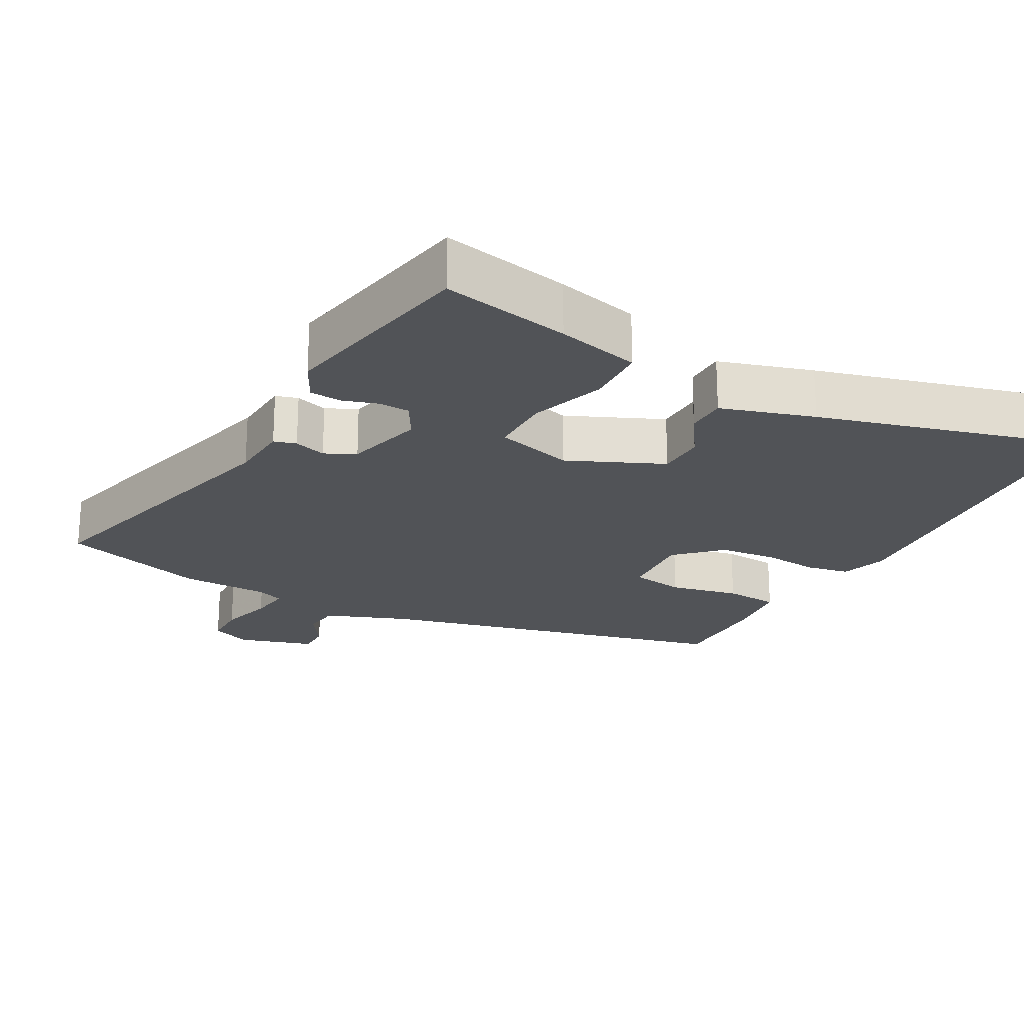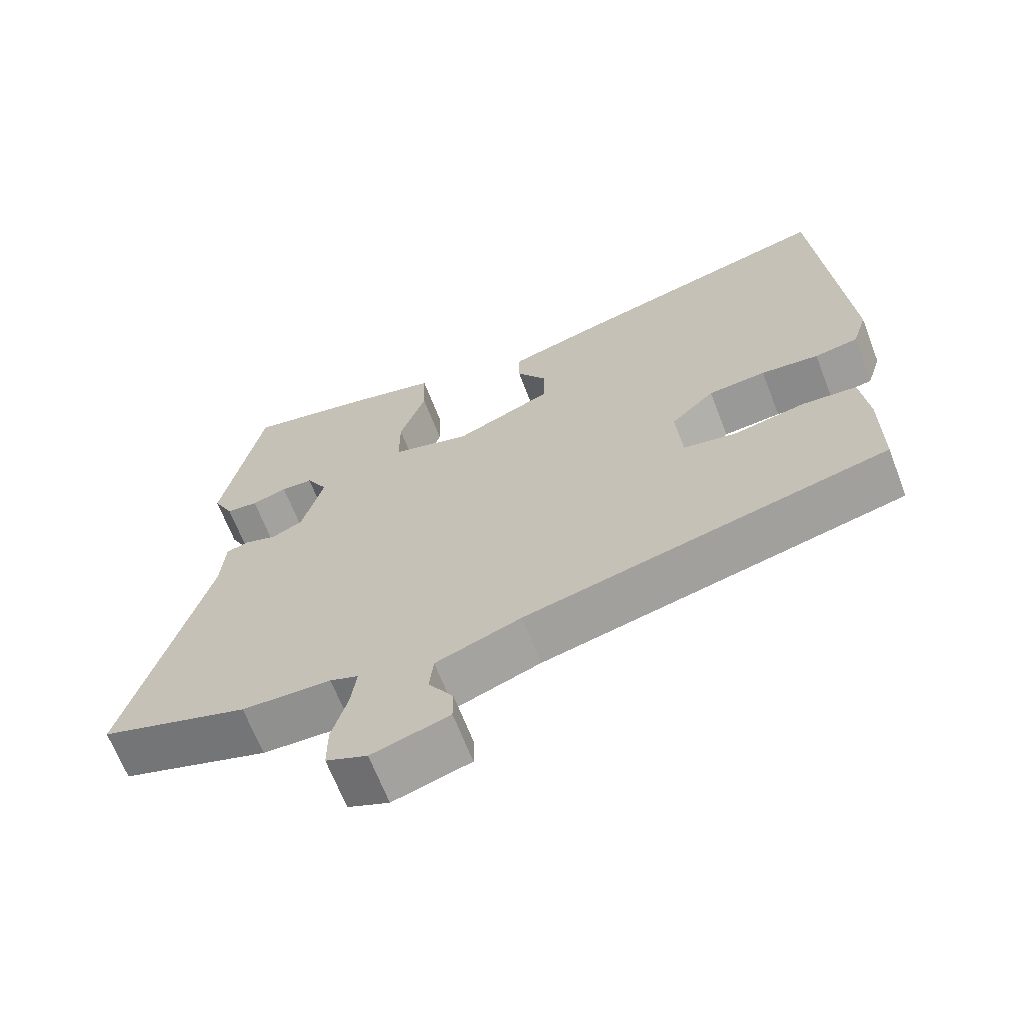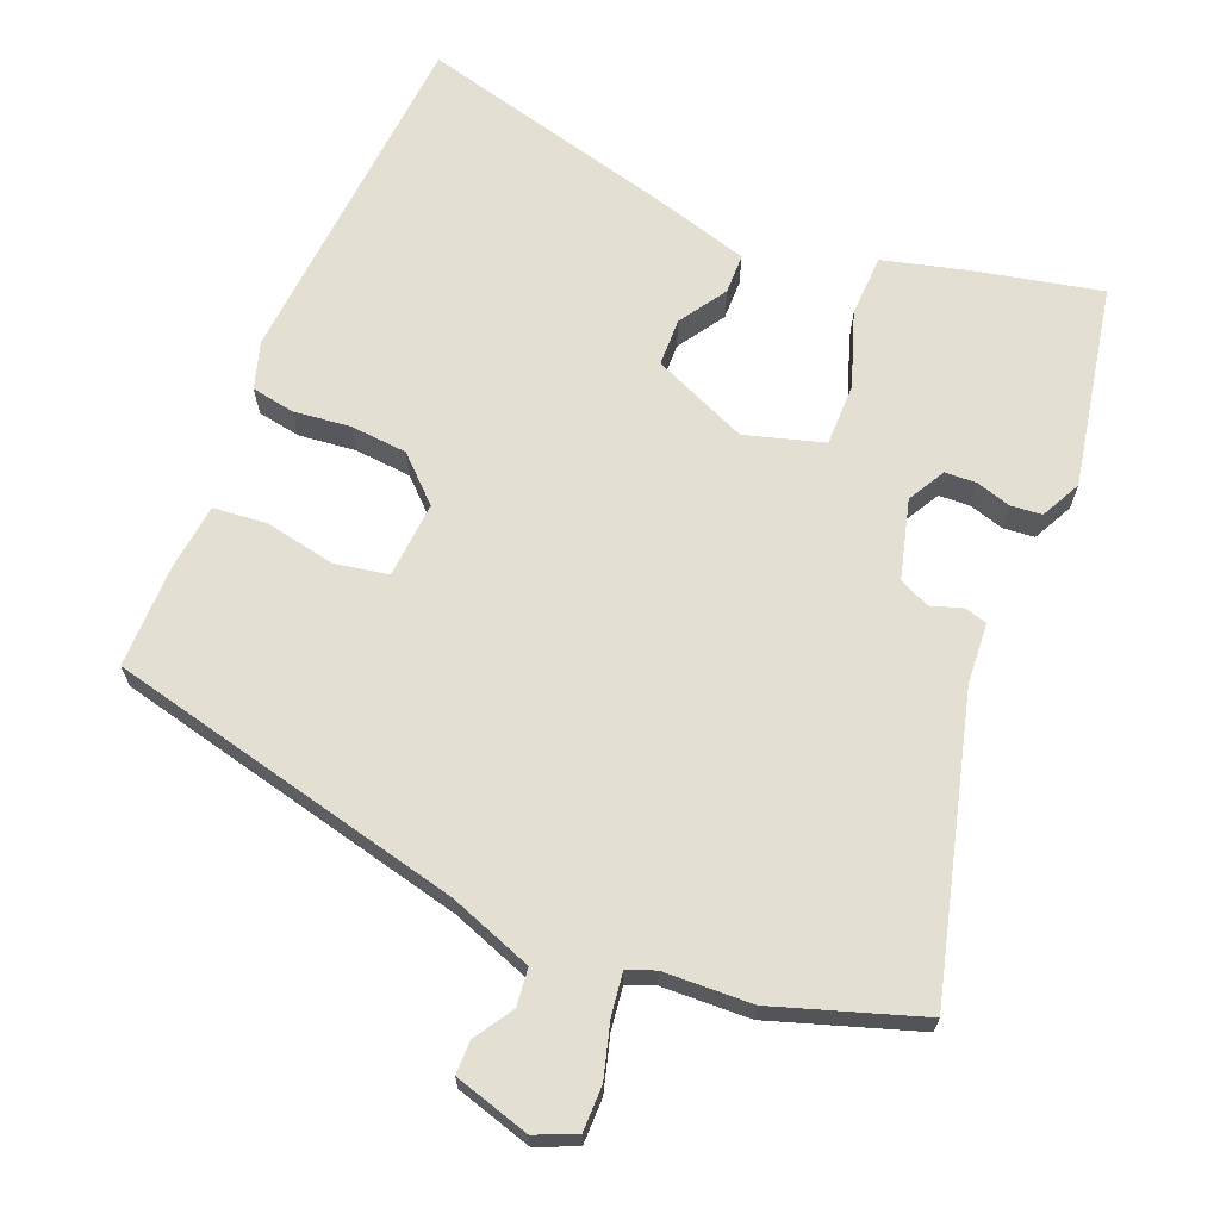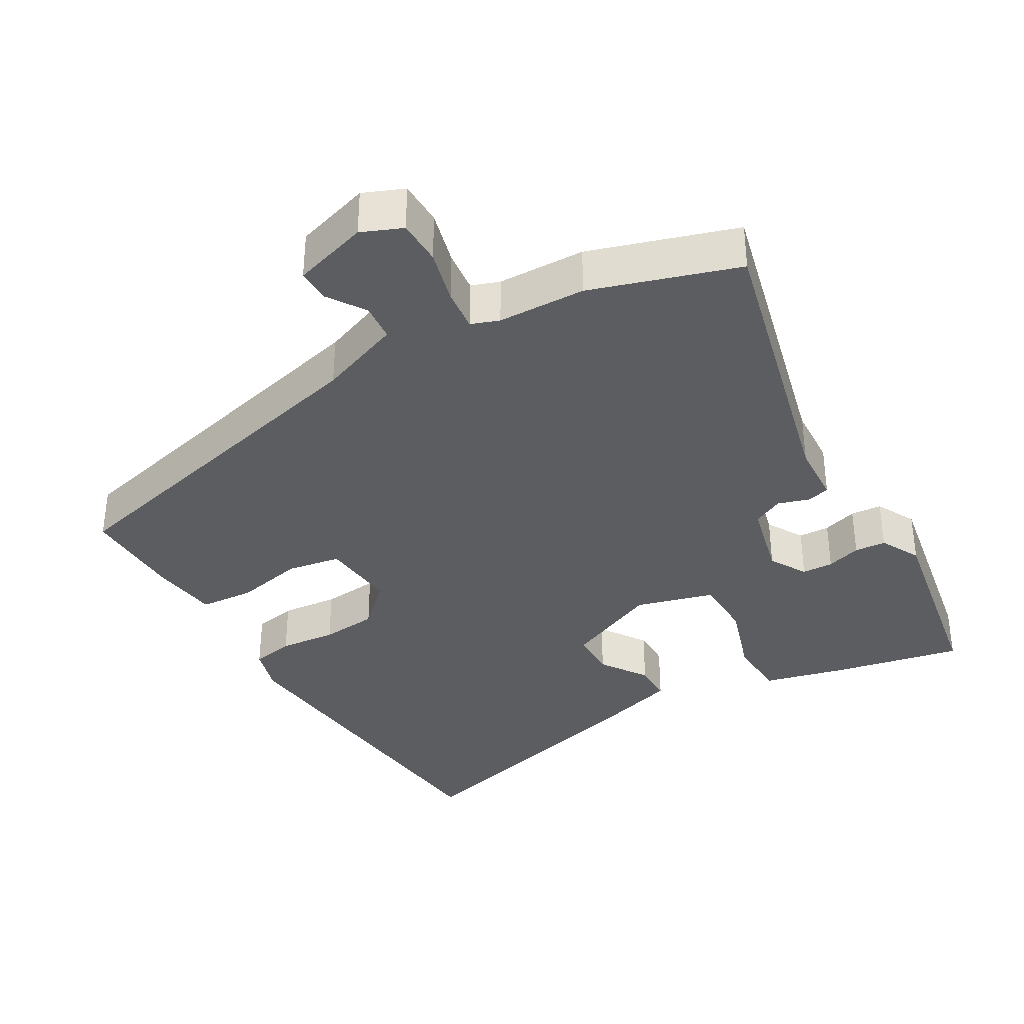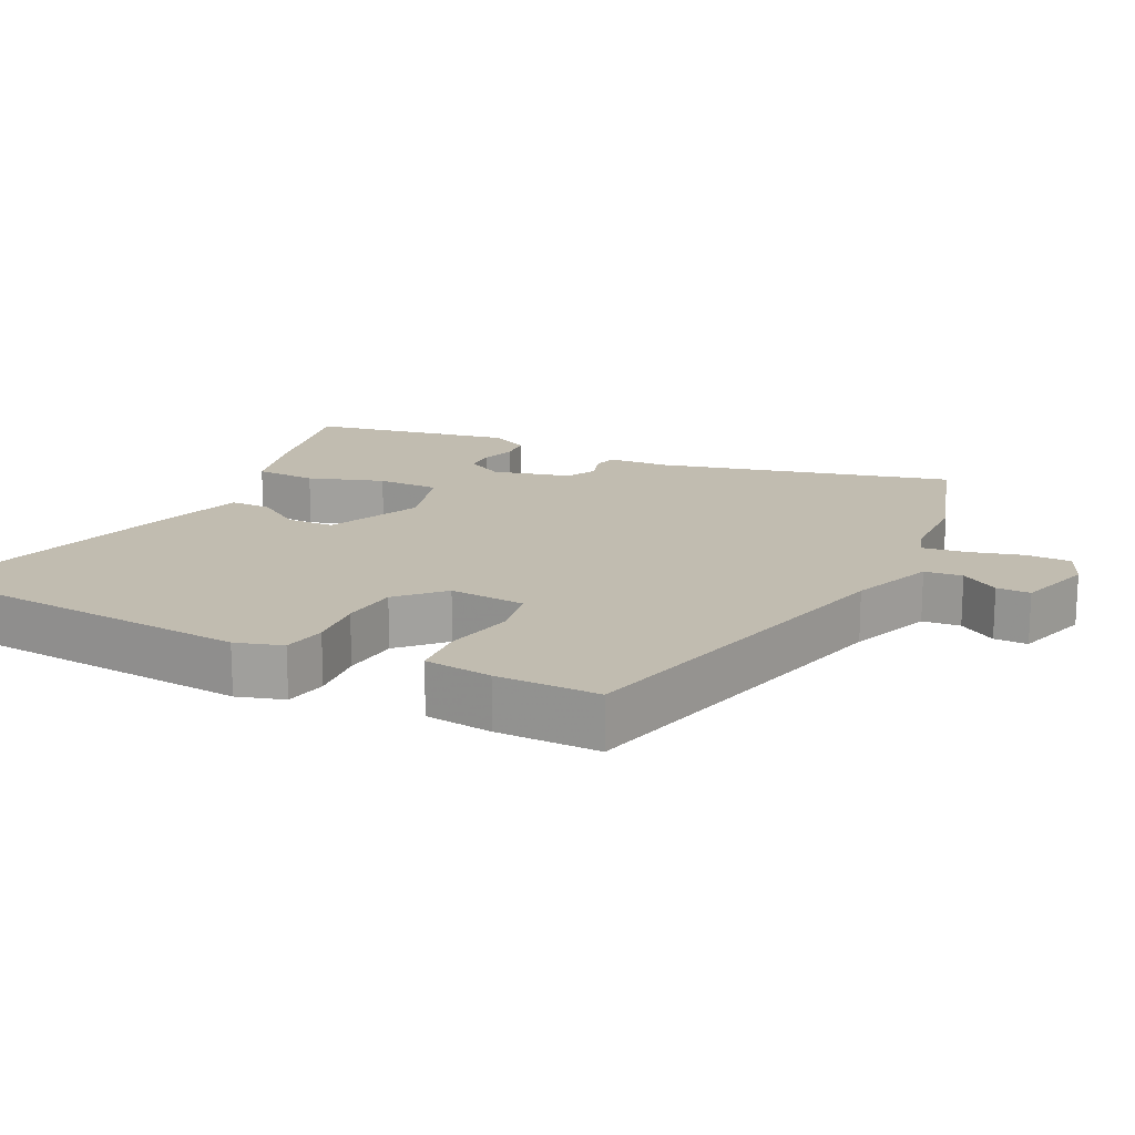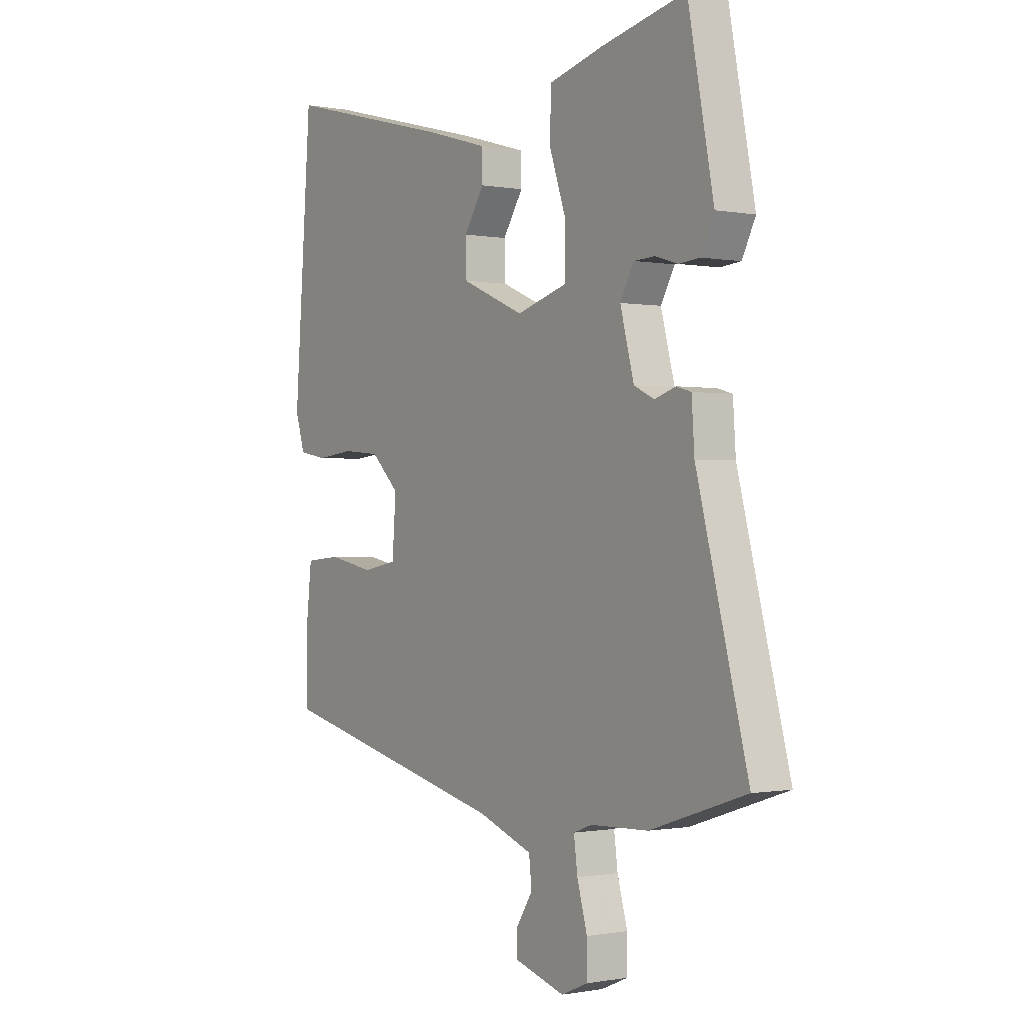
<metadata>
{"format":"obj","ext":"obj","renderer":"f3d","projection":"perspective","resolution":1024,"background":"white","views":[{"elev":-21.9,"azim":-28.1,"up":"+Y"},{"elev":-66.7,"azim":21.1,"up":"+Z"},{"elev":66.8,"azim":-157.7,"up":"+Y"},{"elev":-35.7,"azim":-149.0,"up":"+Y"},{"elev":16.6,"azim":116.8,"up":"+Y"},{"elev":-0.5,"azim":-124.8,"up":"+Z"}]}
</metadata>
<code>
v -0.483 0.07 0.569
v -0.299 0.07 0.529
v -0.18 0.07 0.498
v -0.177 0.07 0.409
v -0.214 0.07 0.301
v -0.214 0.07 0.211
v -0.102 0.07 0.178
v 0.035 0.07 0.237
v 0.037 0.07 0.306
v -0.007 0.07 0.374
v -0.006 0.07 0.432
v 0.128 0.07 0.471
v 0.505 0.07 0.569
v 0.543 0.07 0.063
v 0.522 0.07 -0.004
v 0.46 0.07 -0.015
v 0.378 0.07 -0.006
v 0.296 0.07 -0.013
v 0.234 0.07 -0.072
v 0.242 0.07 -0.182
v 0.319 0.07 -0.196
v 0.419 0.07 -0.176
v 0.497 0.07 -0.183
v 0.508 0.07 -0.28
v 0.508 0.07 -0.428
v -0.006 0.07 -0.549
v -0.126 0.07 -0.593
v -0.132 0.07 -0.647
v -0.097 0.07 -0.702
v -0.097 0.07 -0.75
v -0.206 0.07 -0.782
v -0.264 0.07 -0.757
v -0.264 0.07 -0.692
v -0.242 0.07 -0.614
v -0.234 0.07 -0.553
v -0.274 0.07 -0.538
v -0.4 0.07 -0.533
v -0.609 0.07 -0.464
v -0.498 0.07 -0.042
v -0.492 0.07 0.046
v -0.46 0.07 0.055
v -0.414 0.07 0.04
v -0.37 0.07 0.061
v -0.34 0.07 0.174
v -0.37 0.07 0.228
v -0.415 0.07 0.23
v -0.465 0.07 0.215
v -0.51 0.07 0.219
v -0.539 0.07 0.277
v -0.483 0 0.569
v -0.299 0 0.529
v -0.18 0 0.498
v -0.177 0 0.409
v -0.214 0 0.301
v -0.214 0 0.211
v -0.102 0 0.178
v 0.035 0 0.237
v 0.037 0 0.306
v -0.007 0 0.374
v -0.006 0 0.432
v 0.128 0 0.471
v 0.505 0 0.569
v 0.543 0 0.063
v 0.522 0 -0.004
v 0.46 0 -0.015
v 0.378 0 -0.006
v 0.296 0 -0.013
v 0.234 0 -0.072
v 0.242 0 -0.182
v 0.319 0 -0.196
v 0.419 0 -0.176
v 0.497 0 -0.183
v 0.508 0 -0.28
v 0.508 0 -0.428
v -0.006 0 -0.549
v -0.126 0 -0.593
v -0.132 0 -0.647
v -0.097 0 -0.702
v -0.097 0 -0.75
v -0.206 0 -0.782
v -0.264 0 -0.757
v -0.264 0 -0.692
v -0.242 0 -0.614
v -0.234 0 -0.553
v -0.274 0 -0.538
v -0.4 0 -0.533
v -0.609 0 -0.464
v -0.498 0 -0.042
v -0.492 0 0.046
v -0.46 0 0.055
v -0.414 0 0.04
v -0.37 0 0.061
v -0.34 0 0.174
v -0.37 0 0.228
v -0.415 0 0.23
v -0.465 0 0.215
v -0.51 0 0.219
v -0.539 0 0.277
f 3 4 5
f 2 3 5
f 1 2 5
f 49 1 5
f 48 49 5
f 47 48 5
f 46 47 5
f 45 46 5
f 44 45 5 6
f 43 44 6 7
f 42 43 7 8
f 39 40 41 42
f 39 42 8
f 38 39 8
f 37 38 8
f 36 37 8
f 35 36 8
f 34 35 8
f 32 33 34
f 31 32 34
f 30 31 34
f 29 30 34
f 28 29 34
f 27 28 34
f 26 27 34 8
f 24 25 26
f 23 24 26
f 22 23 26
f 21 22 26
f 20 21 26
f 19 20 26 8
f 18 19 8 9
f 12 13 14
f 11 12 14
f 10 11 14
f 9 10 14
f 18 9 14
f 17 18 14
f 14 15 16 17
f 54 53 52
f 54 52 51
f 54 51 50
f 54 50 98
f 54 98 97
f 54 97 96
f 54 96 95
f 54 95 94
f 55 54 94 93
f 56 55 93 92
f 57 56 92 91
f 91 90 89 88
f 57 91 88
f 57 88 87
f 57 87 86
f 57 86 85
f 57 85 84
f 57 84 83
f 83 82 81
f 83 81 80
f 83 80 79
f 83 79 78
f 83 78 77
f 83 77 76
f 57 83 76 75
f 75 74 73
f 75 73 72
f 75 72 71
f 75 71 70
f 75 70 69
f 57 75 69 68
f 58 57 68 67
f 63 62 61
f 63 61 60
f 63 60 59
f 63 59 58
f 63 58 67
f 63 67 66
f 66 65 64 63
f 1 50 51 2
f 2 51 52 3
f 3 52 53 4
f 4 53 54 5
f 5 54 55 6
f 6 55 56 7
f 7 56 57 8
f 8 57 58 9
f 9 58 59 10
f 10 59 60 11
f 11 60 61 12
f 12 61 62 13
f 13 62 63 14
f 14 63 64 15
f 15 64 65 16
f 16 65 66 17
f 17 66 67 18
f 18 67 68 19
f 19 68 69 20
f 20 69 70 21
f 21 70 71 22
f 22 71 72 23
f 23 72 73 24
f 24 73 74 25
f 25 74 75 26
f 26 75 76 27
f 27 76 77 28
f 28 77 78 29
f 29 78 79 30
f 30 79 80 31
f 31 80 81 32
f 32 81 82 33
f 33 82 83 34
f 34 83 84 35
f 35 84 85 36
f 36 85 86 37
f 37 86 87 38
f 38 87 88 39
f 39 88 89 40
f 40 89 90 41
f 41 90 91 42
f 42 91 92 43
f 43 92 93 44
f 44 93 94 45
f 45 94 95 46
f 46 95 96 47
f 47 96 97 48
f 48 97 98 49
f 49 98 50 1

</code>
